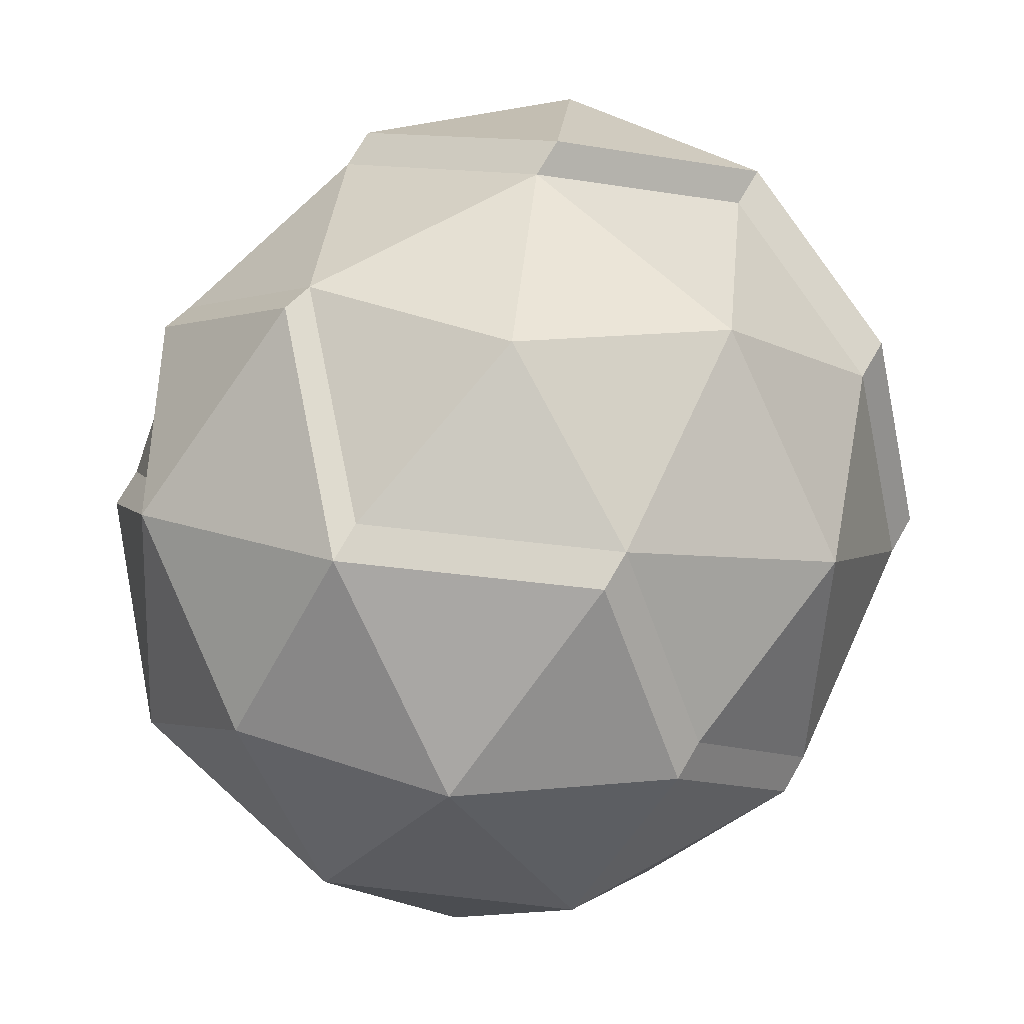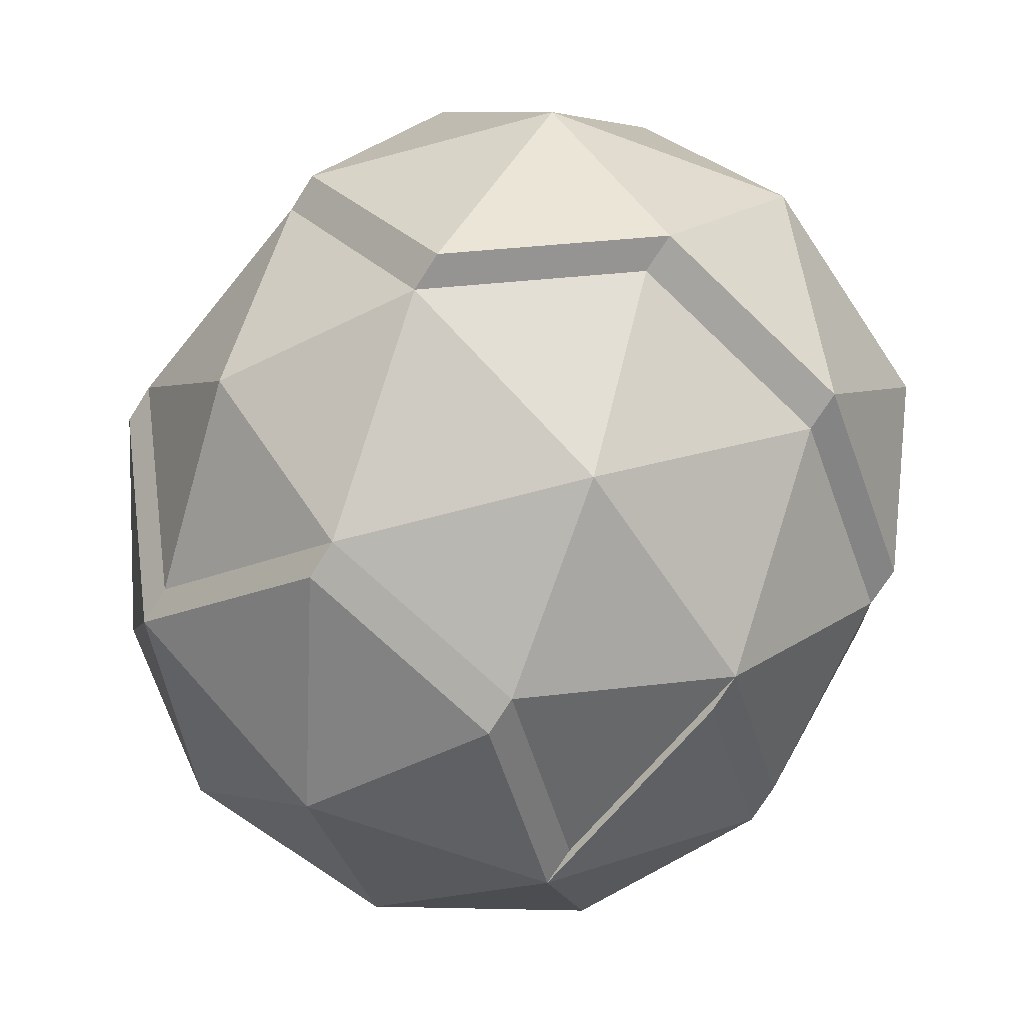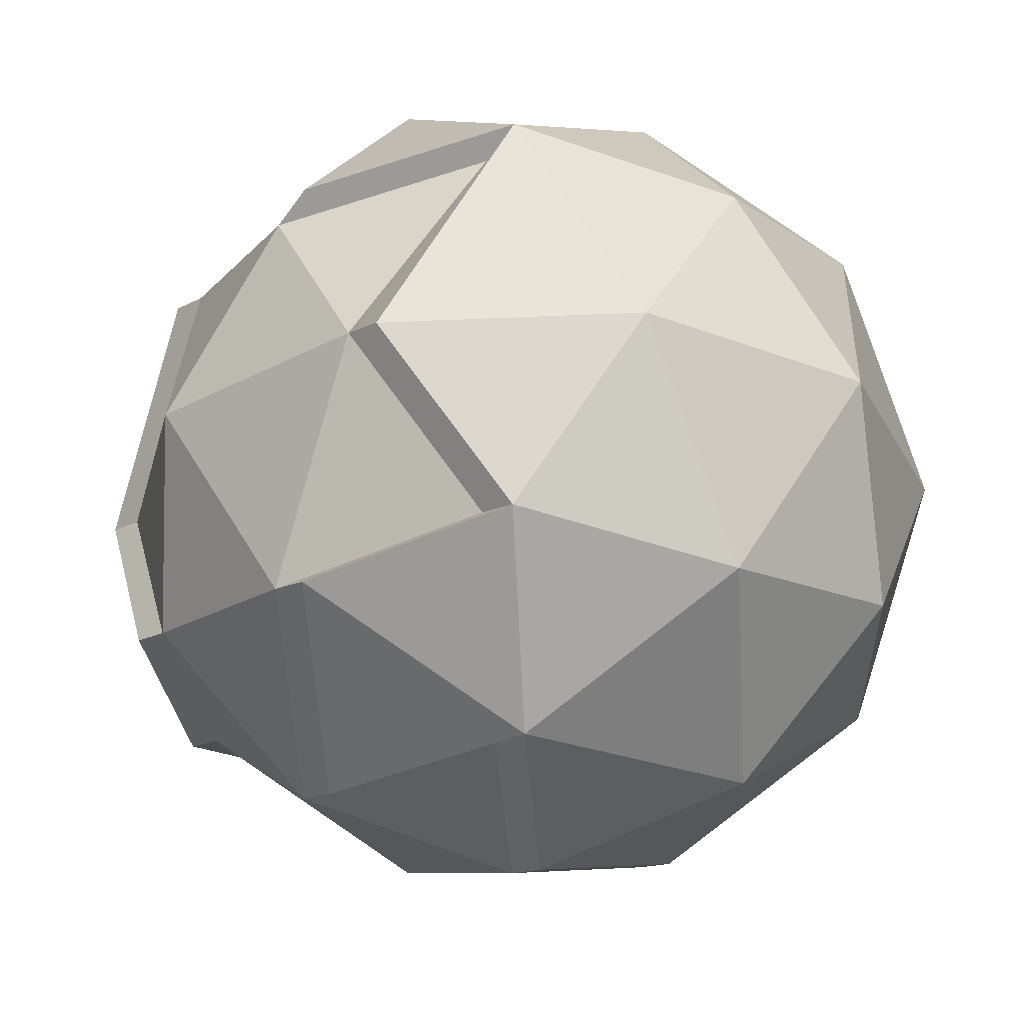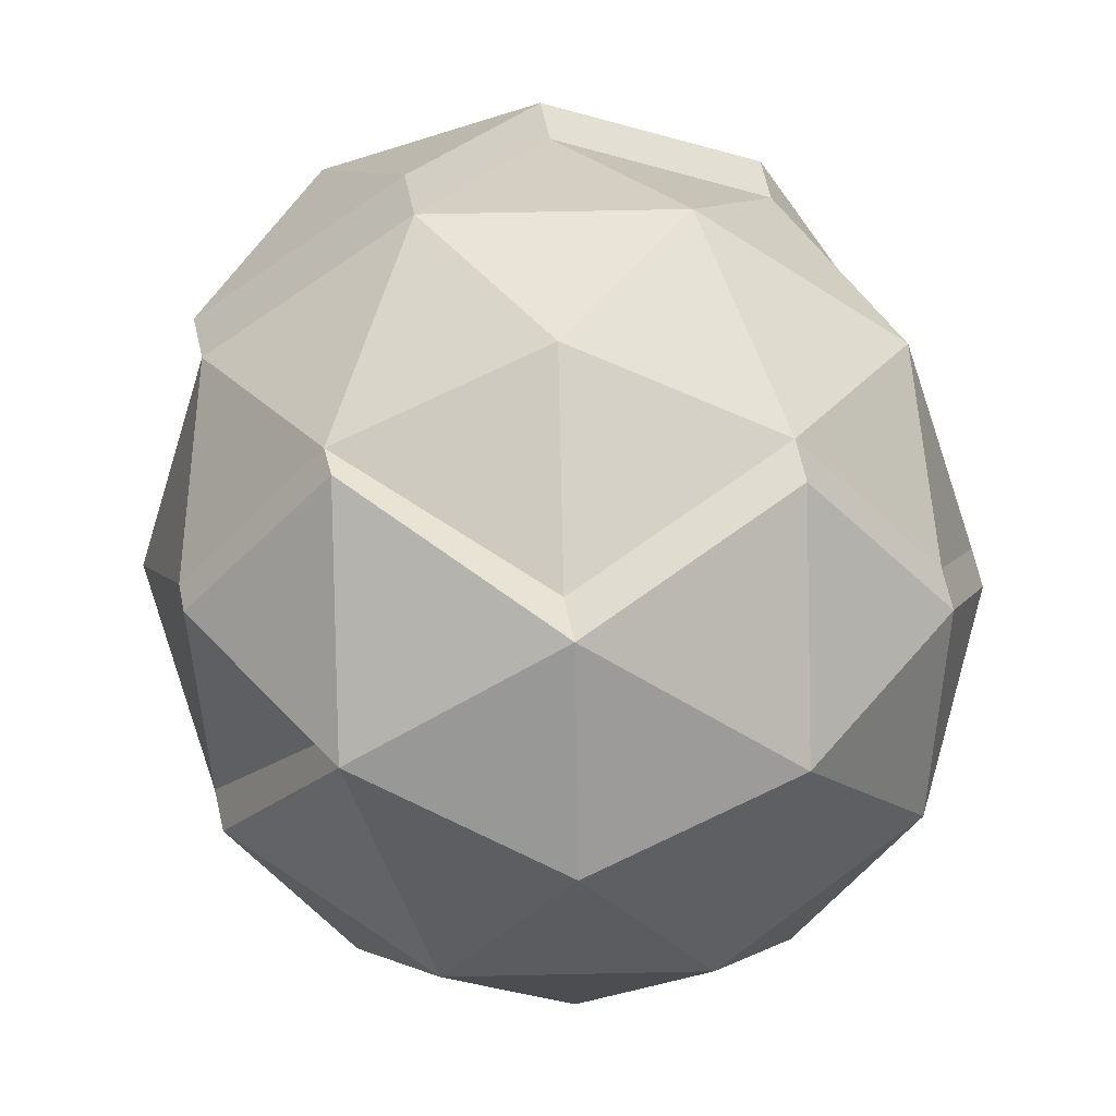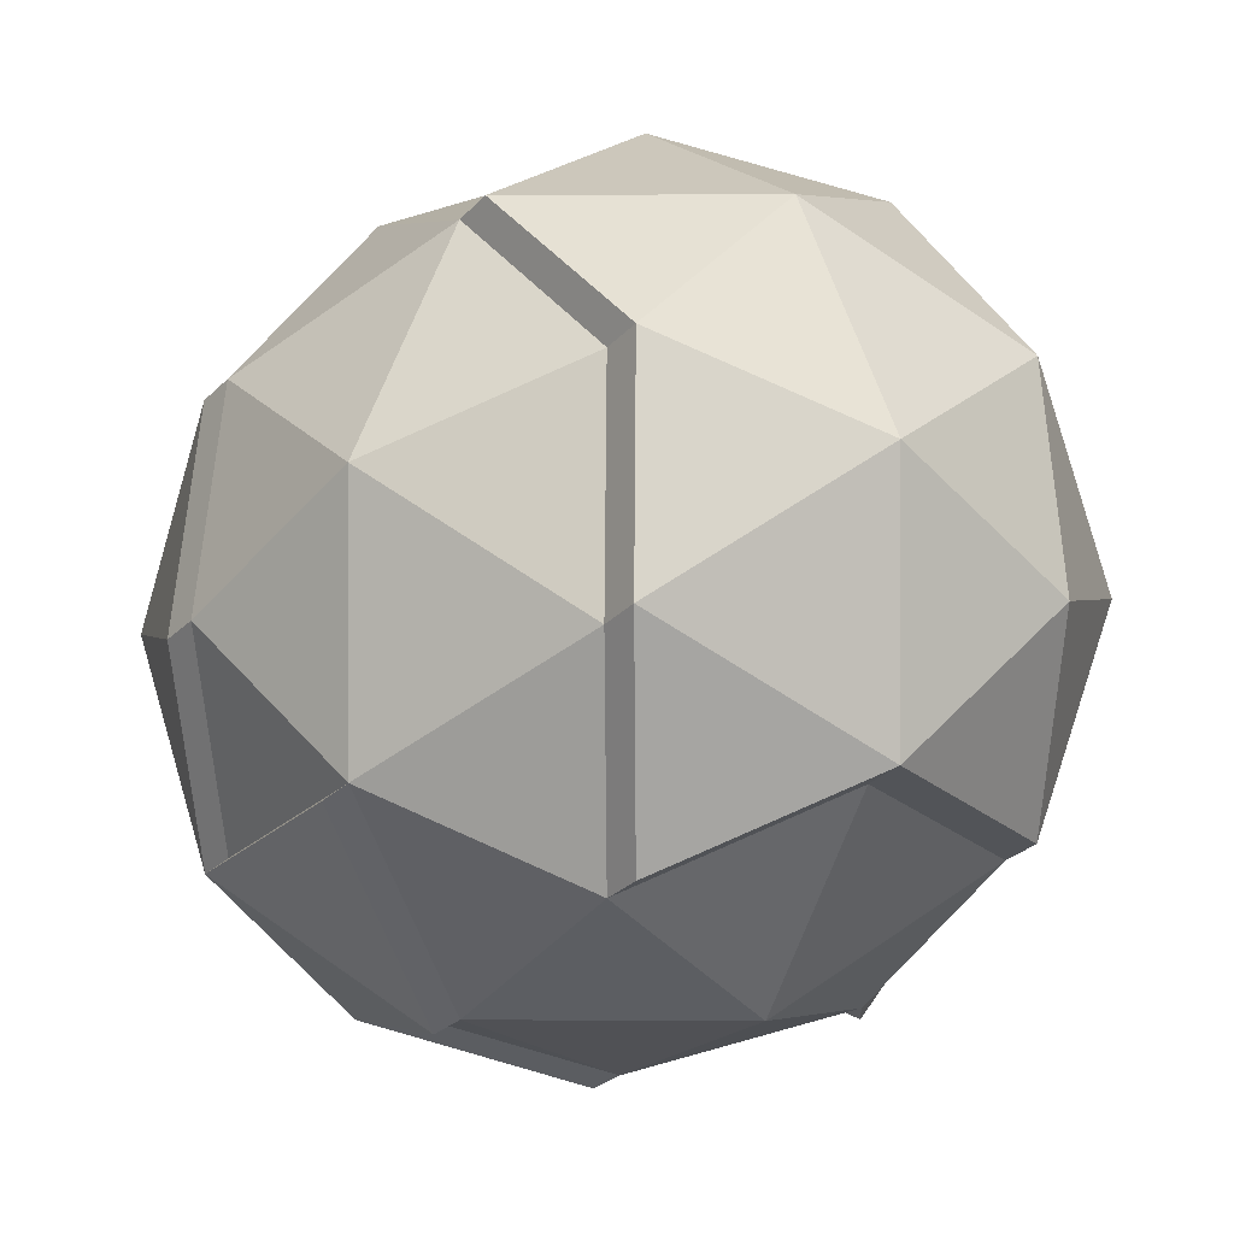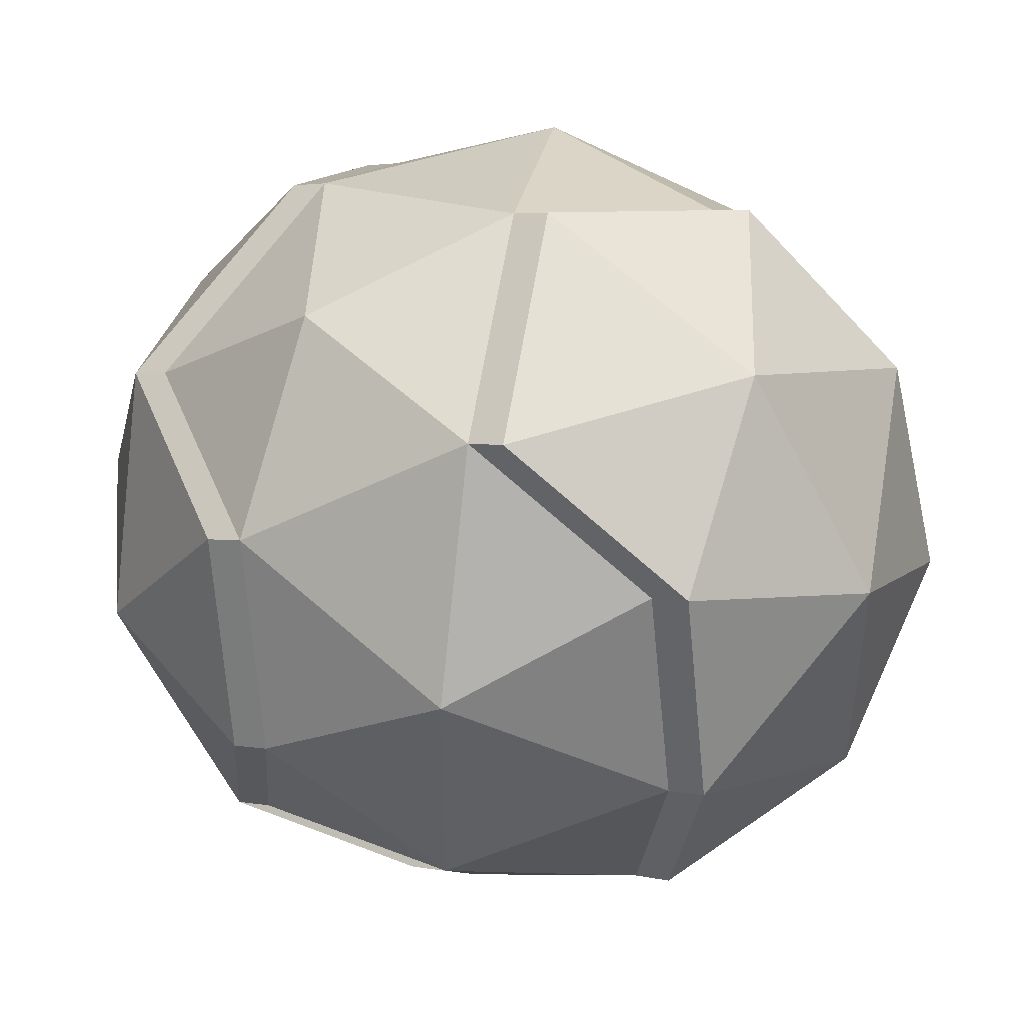
<metadata>
{"format":"obj","ext":"obj","renderer":"f3d","projection":"perspective","resolution":1024,"background":"white","views":[{"elev":67.3,"azim":-83.5,"up":"+Y"},{"elev":-64.4,"azim":33.4,"up":"+Y"},{"elev":-26.2,"azim":-157.7,"up":"+Y"},{"elev":63.1,"azim":-127.3,"up":"+Y"},{"elev":0.8,"azim":60.0,"up":"+Z"},{"elev":45.8,"azim":36.7,"up":"+Z"}]}
</metadata>
<code>
o Icosphere_Icosphere.001
v 0 -1 0
v 0.7236 -0.4472 0.5257
v -0.2764 -0.4472 0.8506
v -0.2764 -0.4472 -0.8506
v 0.7236 -0.4472 -0.5257
v 0.2764 0.4472 0.8506
v -0.7236 0.4472 0.5257
v 0.2764 0.4472 -0.8506
v -0.6161 -0.8655 -0.04021
v 0 1 0
v -0.1625 -0.8507 0.5
v 0.4253 -0.8507 0.309
v 0.2629 -0.5257 0.809
v 0.8506 -0.5257 0
v 0.4253 -0.8507 -0.309
v -0.6882 -0.5257 0.5
v -0.1625 -0.8507 -0.5
v 0.2629 -0.5257 -0.809
v -0.09035 -1.015 -0.04021
v 0.9511 0 -0.309
v 0 0 1
v -0.2528 -0.8655 0.4598
v -0.5878 0 0.809
v 0.5878 0 -0.809
v 0 0 -1
v 0.6882 0.5257 0.5
v -0.2629 0.5257 0.809
v -0.2629 0.5257 -0.809
v 0.6882 0.5257 -0.5
v 0.1625 0.8507 0.5
v 0.5257 0.8507 0
v -0.4253 0.8507 0.309
v -0.4253 0.8507 -0.309
v 0.1625 0.8507 -0.5
v 0.9415 -0.5146 0.04018
v 0.8145 -0.4361 0.5659
v 1.042 0.0111 0.3492
v 1.042 0.0111 -0.2688
v 0.9853 0.4583 0.04018
v 0.6787 0.0111 0.8492
v 0.3673 0.4583 0.8908
v 0.7791 0.5368 0.5402
v 0.7791 0.5368 -0.4598
v 0.3538 -0.5146 0.8492
v 0.8145 -0.4361 -0.4855
v 0.0909 0.0111 1.04
v 0.6166 0.8618 0.04018
v -0.7785 -0.5406 0.4598
v -0.9848 -0.4621 -0.04021
v -0.2528 -0.8655 -0.5402
v -0.7785 -0.5406 -0.5402
v -0.3667 -0.4621 -0.8909
v -1.041 -0.01484 0.2688
v -0.6781 -0.01484 0.7688
v -0.814 0.4324 0.4855
v -0.6781 -0.01484 -0.8492
v -1.041 -0.01484 -0.3492
v -0.814 0.4324 -0.5659
v -0.941 0.5109 -0.04021
v -0.3532 0.5846 -0.8492
v 0.186 0.5061 -0.8909
v -0.5157 0.8358 0.2688
v -0.5157 0.8358 -0.3492
v 0.07211 0.9095 -0.5402
v 0.1725 -0.5406 -0.8492
v -0.09035 -0.01484 -1.04
v 0.335 -0.8655 -0.3492
f 1 12 11
f 2 12 14
f 1 17 15
f 52 51 56
f 3 13 21
f 5 18 24
f 49 48 53
f 3 21 23
f 5 24 20
f 6 26 30
f 7 27 32
f 19 9 50
f 31 34 10
f 31 29 34
f 29 8 34
f 34 33 10
f 33 32 10
f 32 30 10
f 32 27 30
f 27 6 30
f 30 31 10
f 30 26 31
f 19 22 9
f 13 2 36 44
f 20 24 29
f 24 8 29
f 25 28 8
f 7 32 62 55
f 25 4 52 66
f 28 25 66 60
f 23 27 7
f 23 21 27
f 21 6 27
f 21 13 44 46
f 6 21 46 41
f 20 29 43 38
f 24 25 8
f 24 18 25
f 18 4 25
f 33 34 64 63
f 15 17 50 67
f 4 18 65 52
f 11 16 48 22
f 16 23 54 48
f 16 3 23
f 5 20 38 45
f 29 31 47 43
f 26 6 41 42
f 2 14 35 36
f 31 26 42 47
f 14 5 45 35
f 15 18 5
f 18 15 67 65
f 8 28 60 61
f 23 7 55 54
f 1 11 22 19
f 17 1 19 50
f 32 33 63 62
f 34 8 61 64
f 11 3 16
f 14 15 5
f 14 12 15
f 12 1 15
f 11 13 3
f 11 12 13
f 12 2 13
f 36 35 37
f 36 37 40
f 39 43 47
f 42 39 47
f 38 43 39
f 40 42 41
f 40 37 42
f 37 39 42
f 46 40 41
f 46 44 40
f 44 36 40
f 37 38 39
f 37 35 38
f 35 45 38
f 49 53 57
f 52 56 66
f 58 59 63
f 61 60 64
f 64 60 63
f 60 58 63
f 63 59 62
f 59 55 62
f 66 56 60
f 56 58 60
f 57 59 58
f 57 53 59
f 53 55 59
f 56 57 58
f 56 51 57
f 51 49 57
f 53 54 55
f 53 48 54
f 67 50 65
f 50 52 65
f 50 51 52
f 50 9 51
f 9 49 51
f 9 48 49
f 9 22 48

</code>
